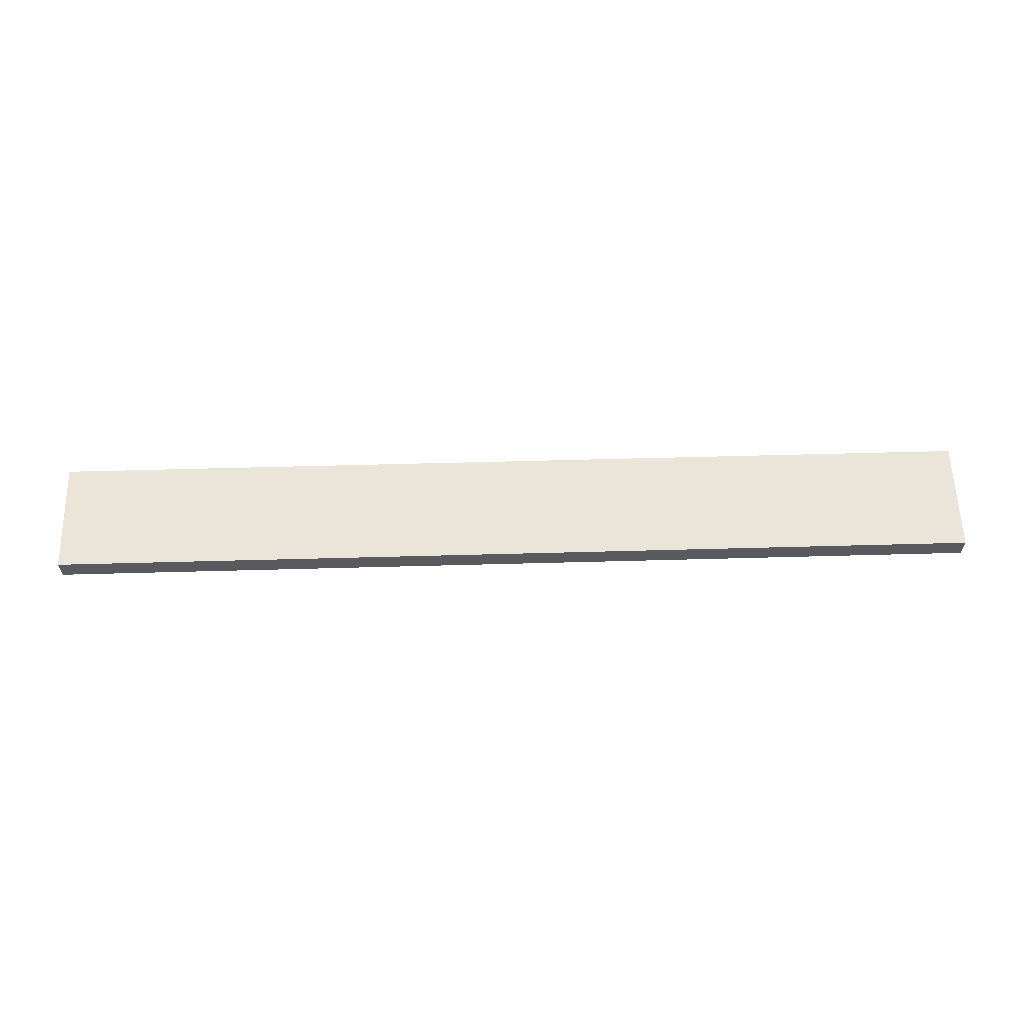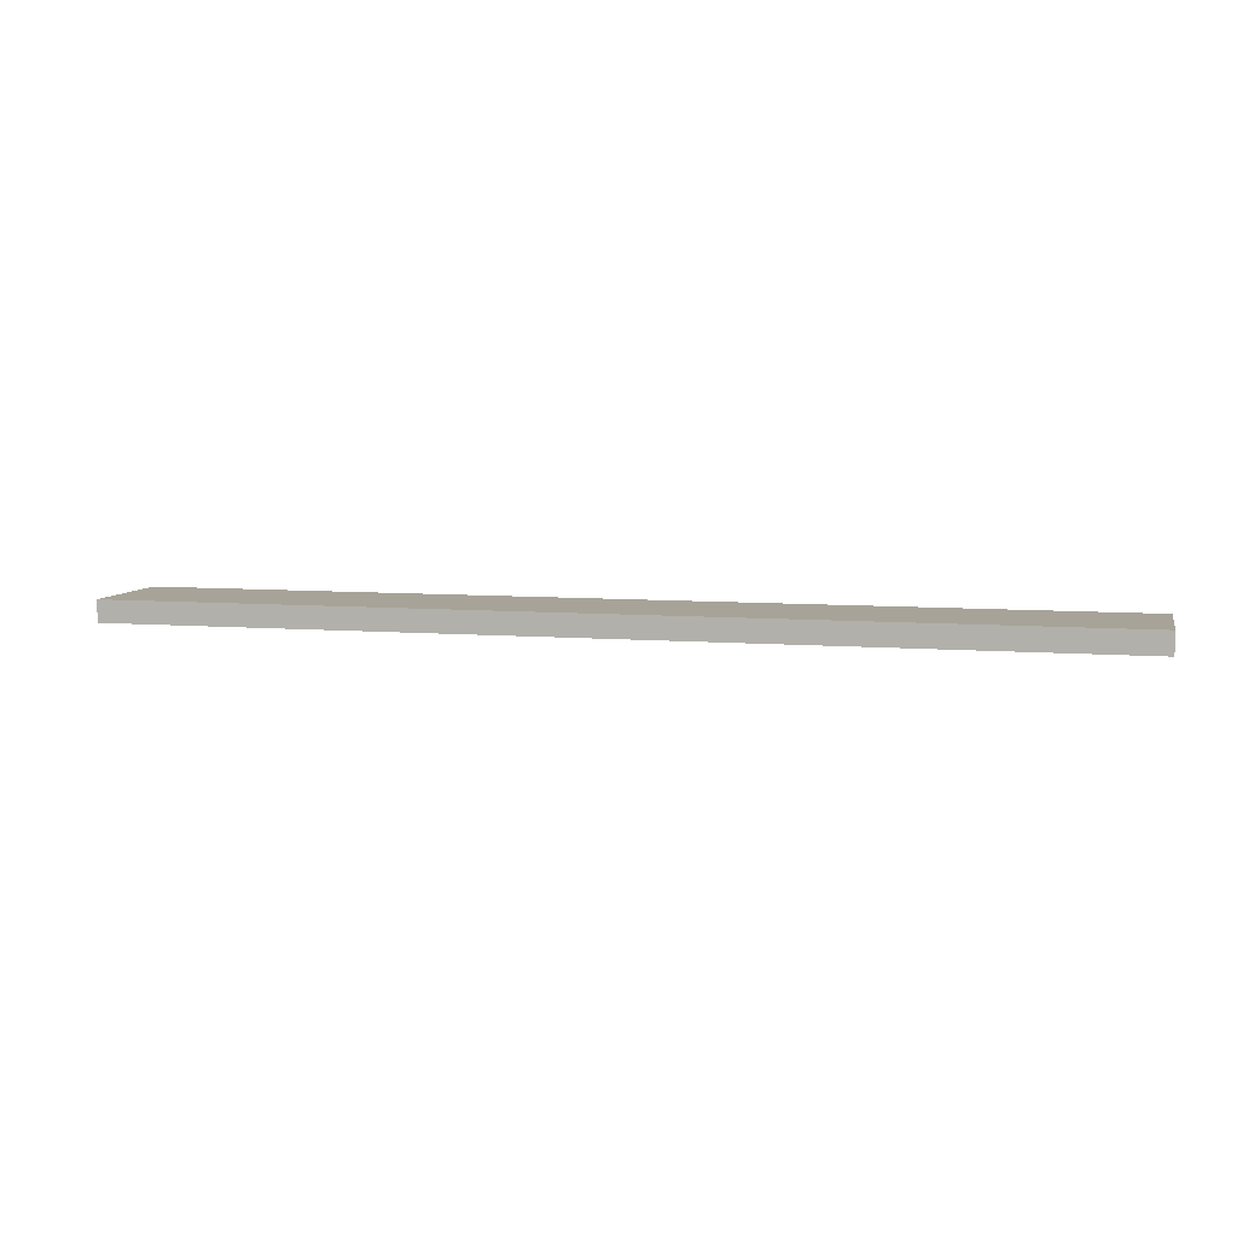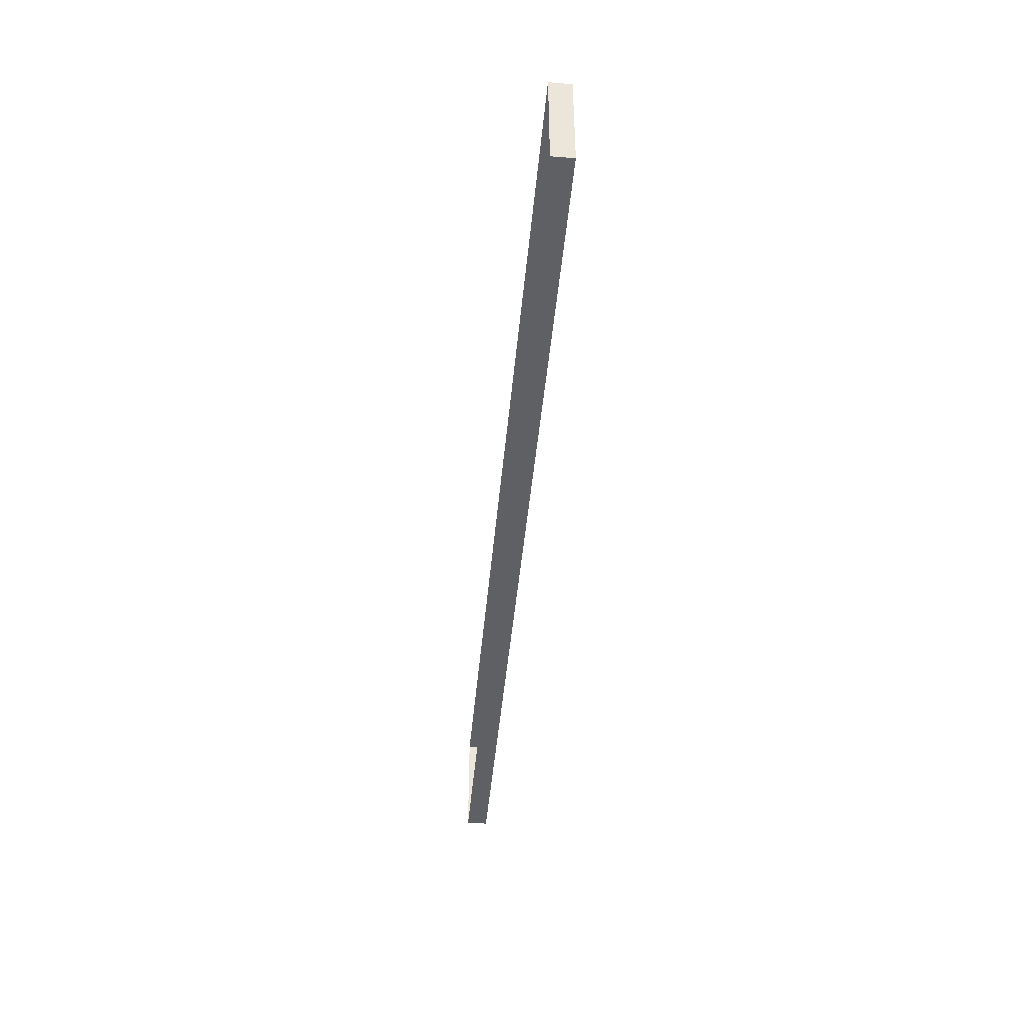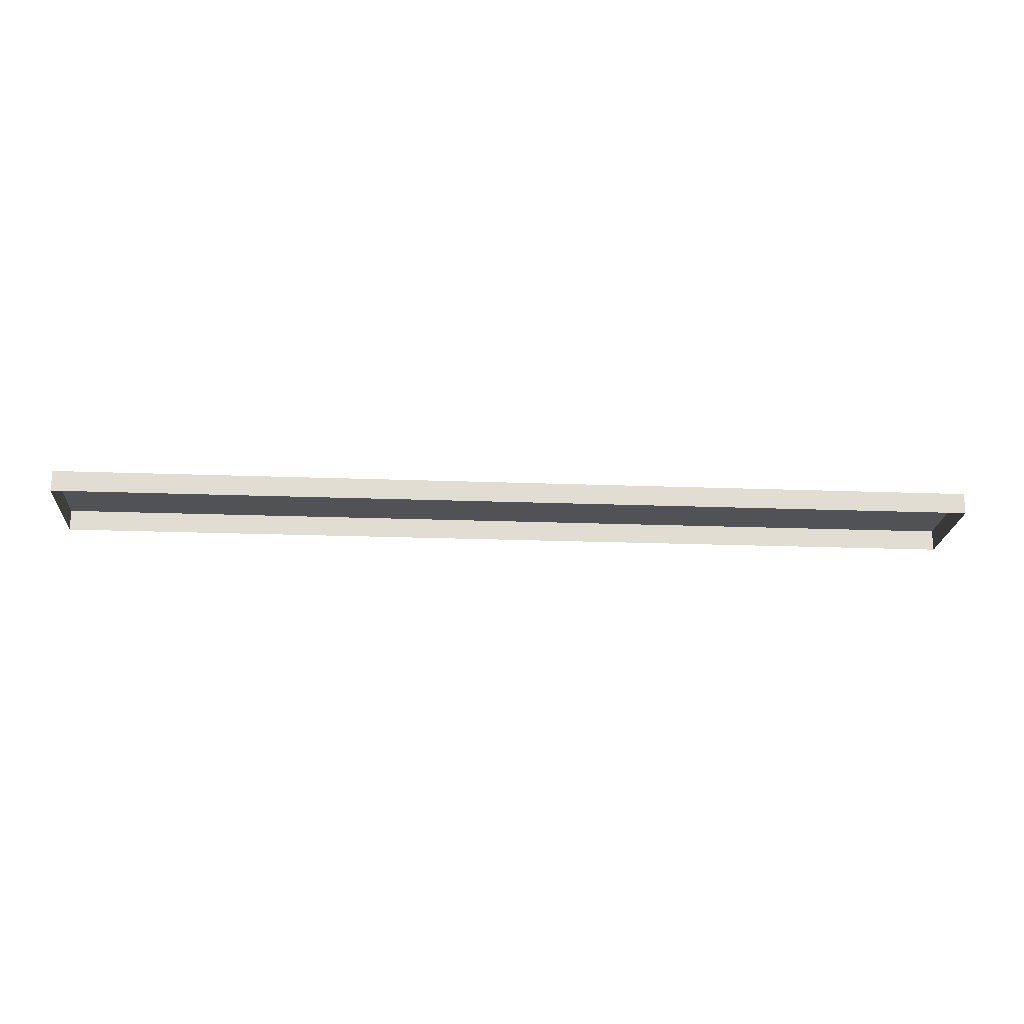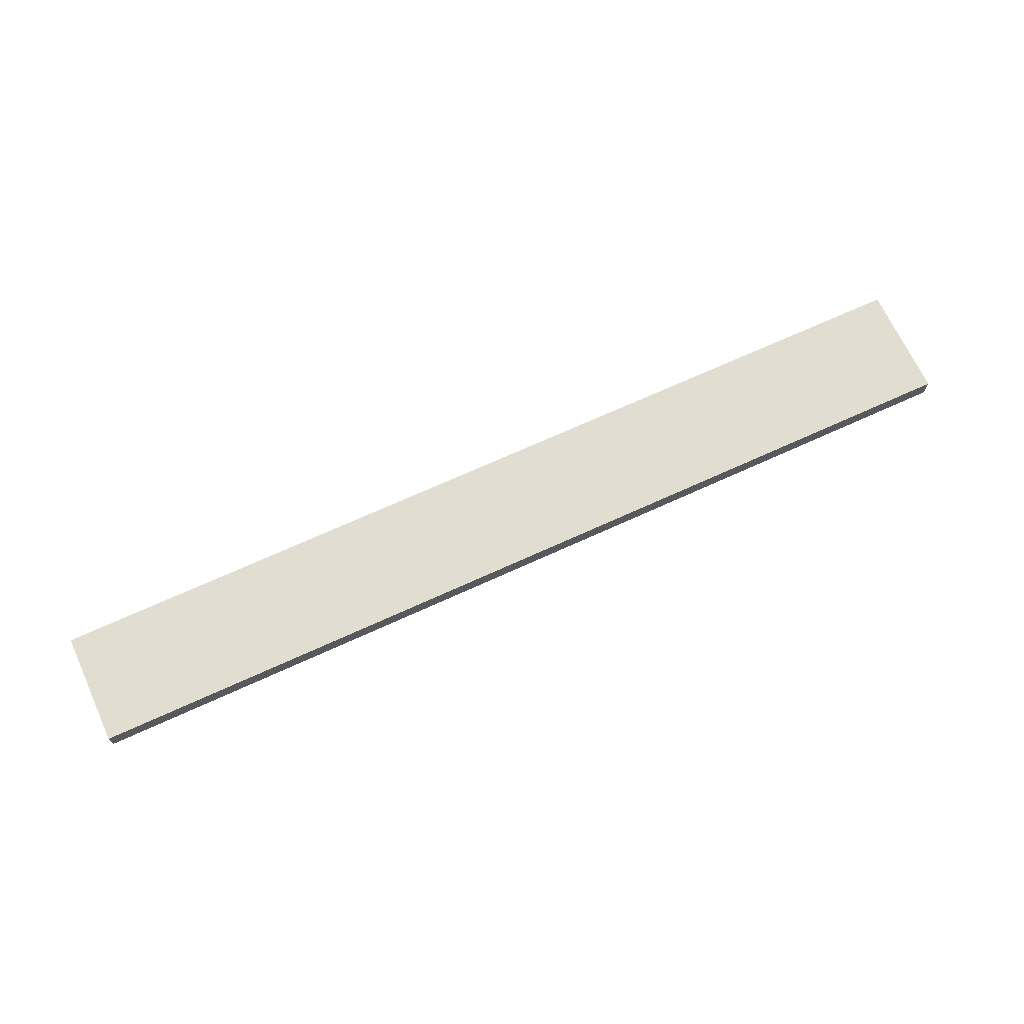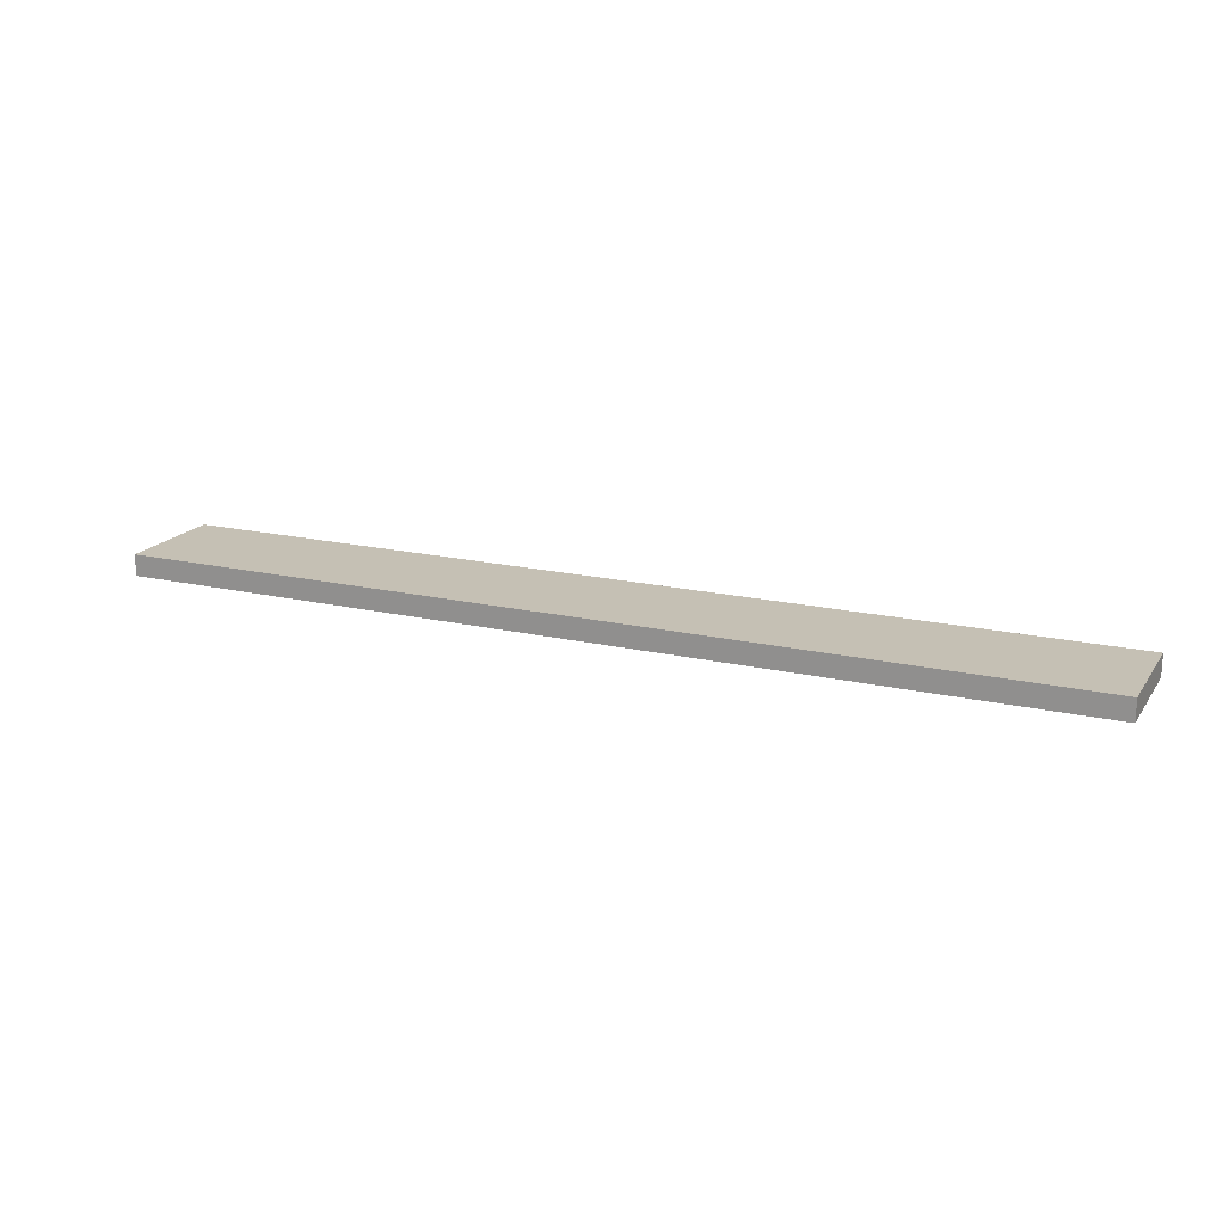
<metadata>
{"format":"obj","ext":"obj","renderer":"f3d","projection":"perspective","resolution":1024,"background":"white","views":[{"elev":59.3,"azim":-1.6,"up":"+Z"},{"elev":6.9,"azim":-166.4,"up":"+Z"},{"elev":-45.0,"azim":-95.1,"up":"+Y"},{"elev":-20.9,"azim":176.1,"up":"+Z"},{"elev":68.6,"azim":155.3,"up":"+Z"},{"elev":18.3,"azim":-155.9,"up":"+Z"}]}
</metadata>
<code>
g default
v -12.86 18.9 0.5847
v 12.85 18.9 0.5847
v -12.86 22 0.5847
v 12.85 22 0.5847
v -12.86 18.9 0
v 12.85 18.9 0
v 12.85 22 -0
v -12.86 22 -0
g pPlane37
f 4 3 1 2
f 2 1 5 6
f 4 2 6 7
f 1 3 8 5
f 3 4 7 8

</code>
